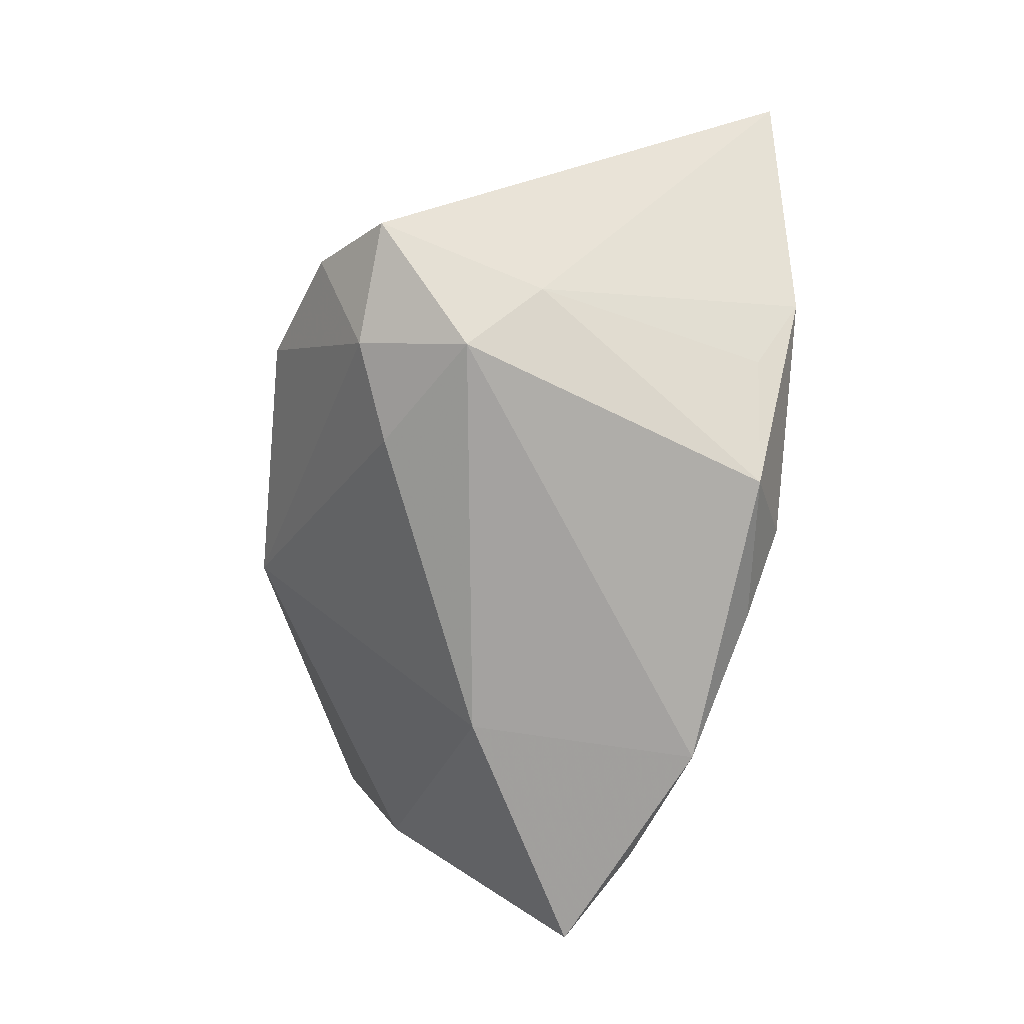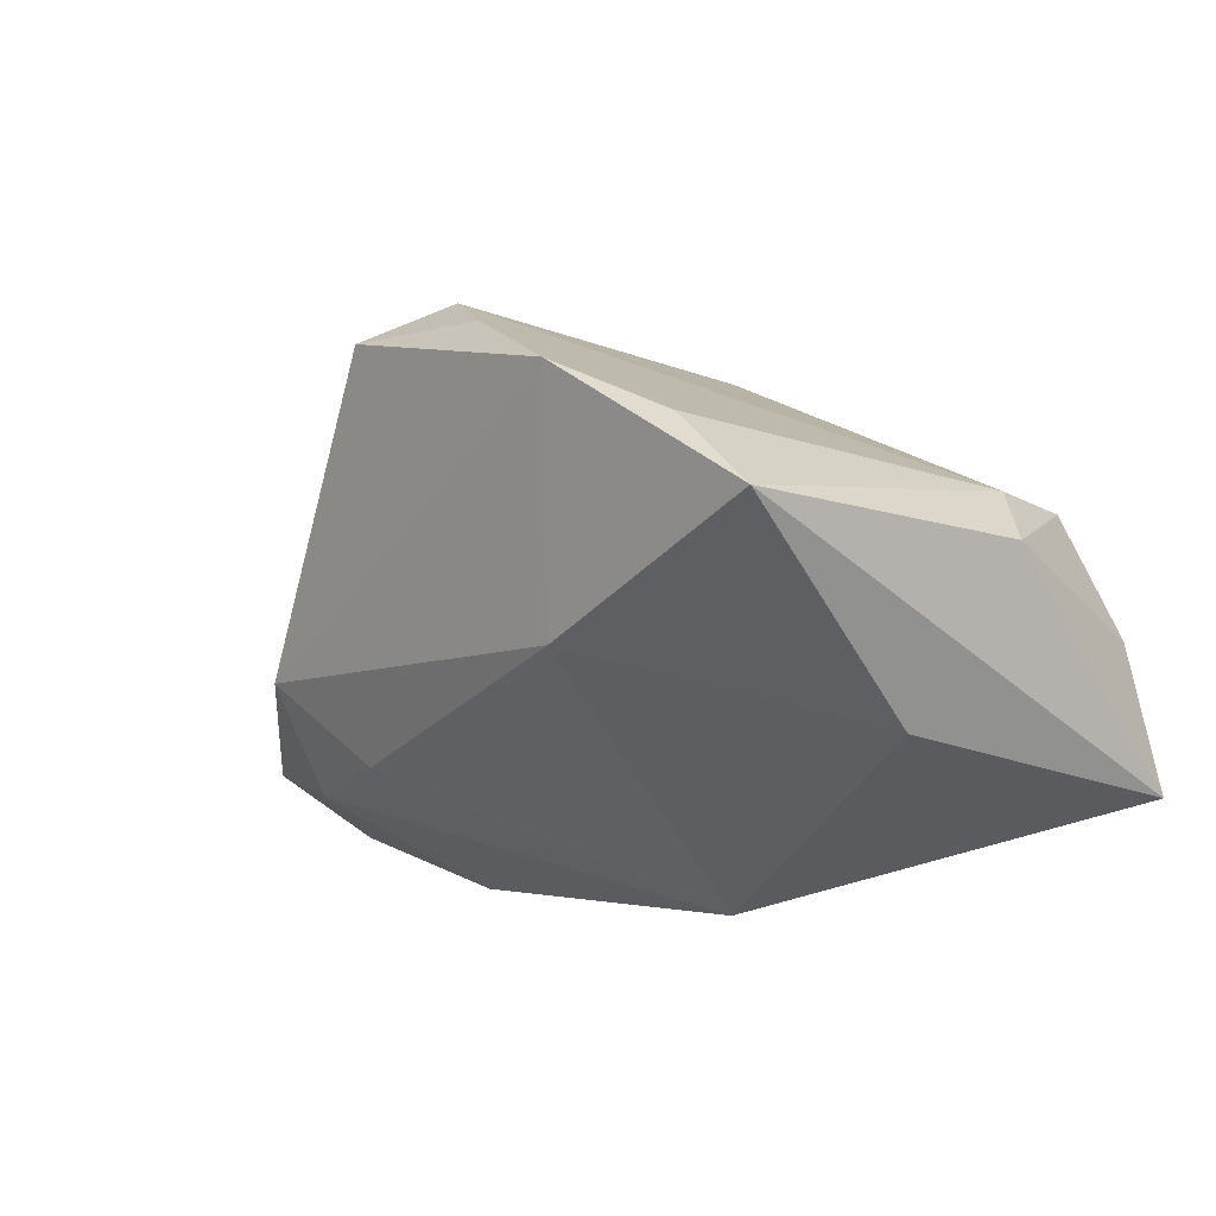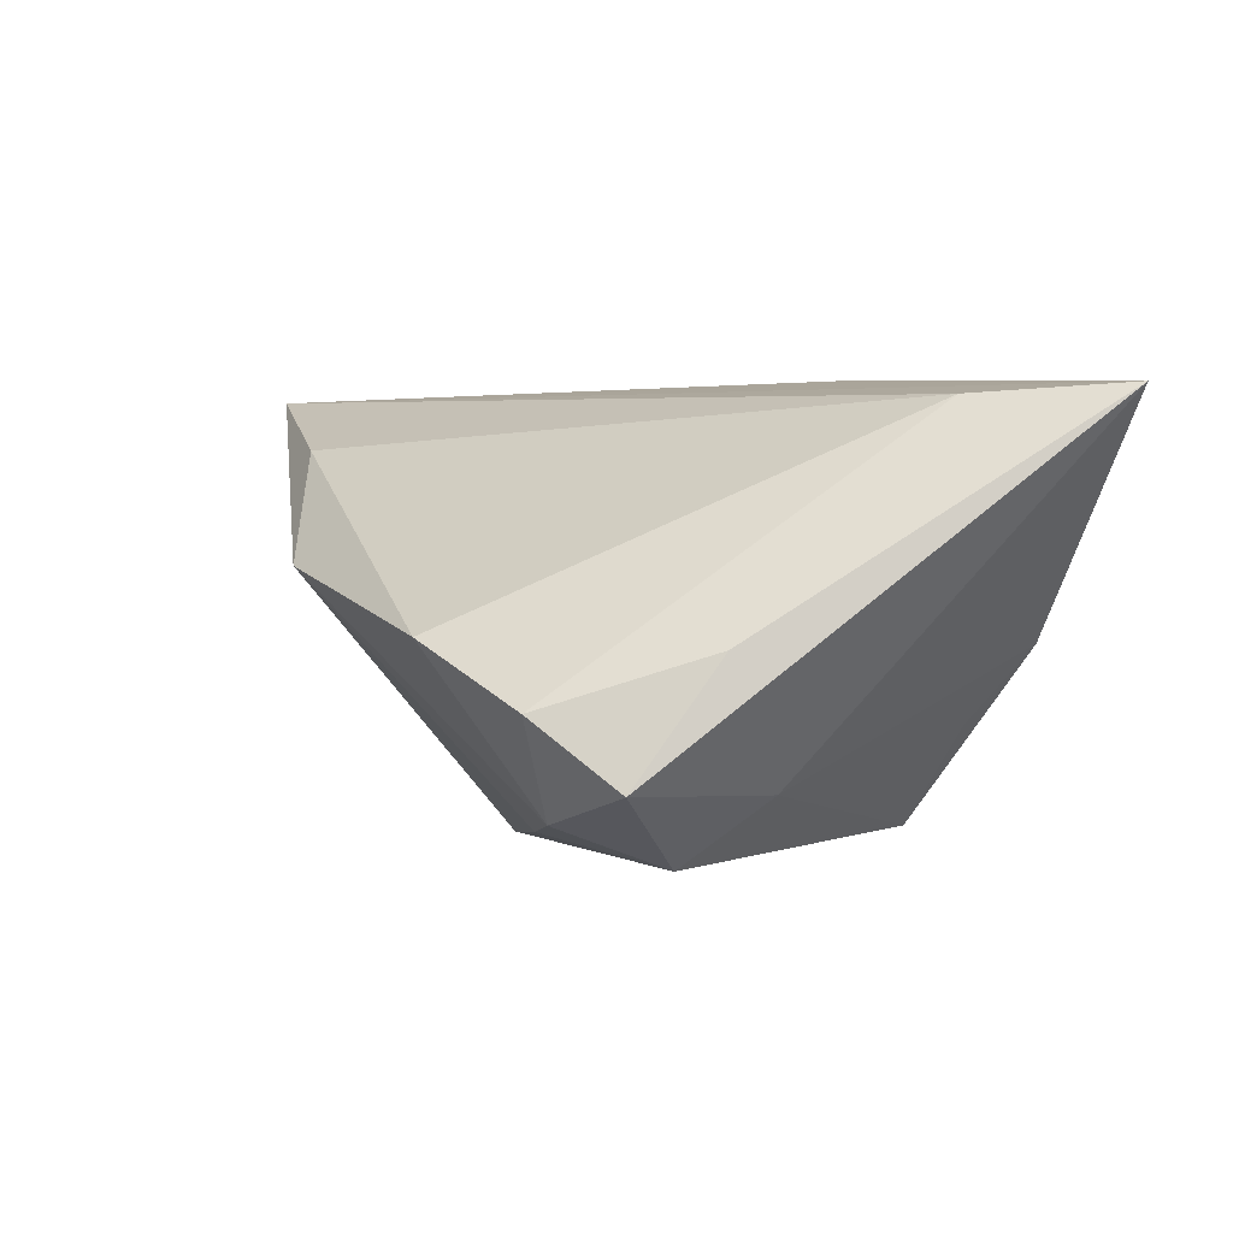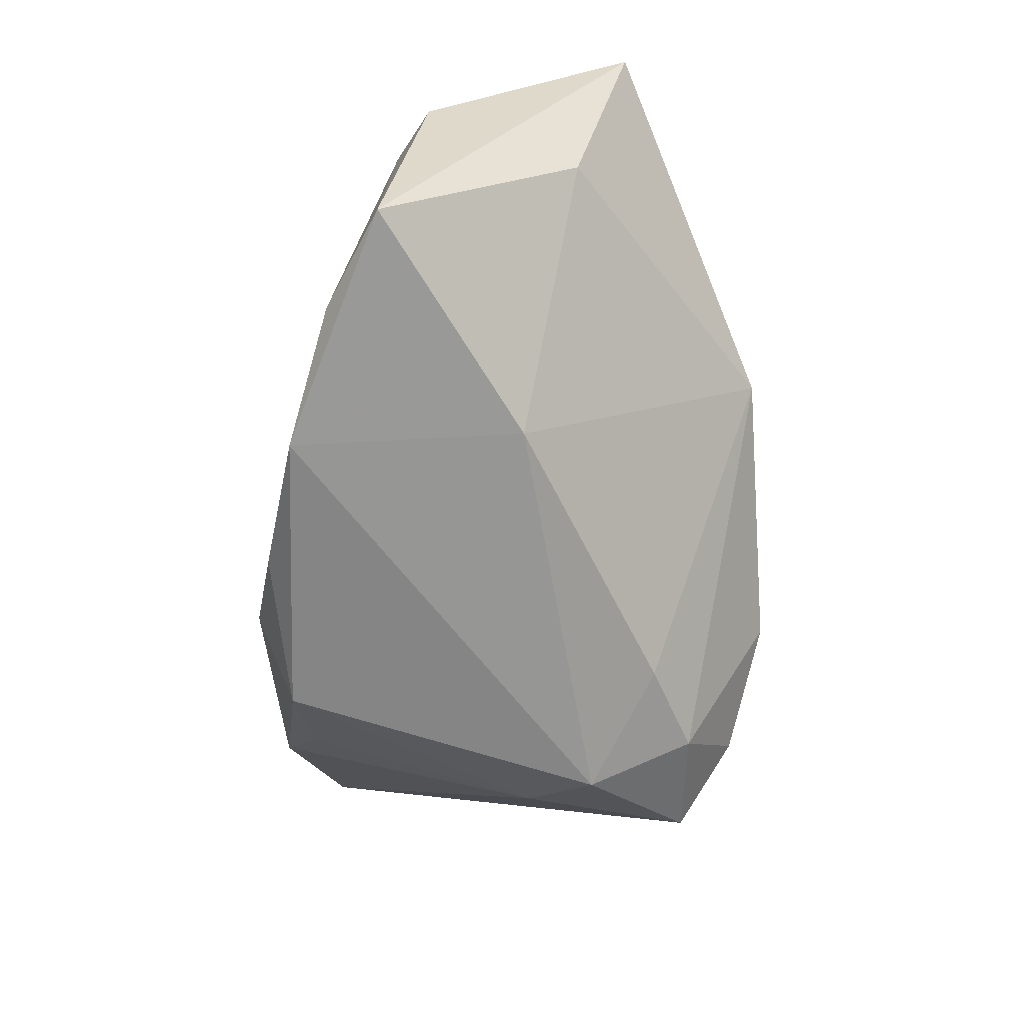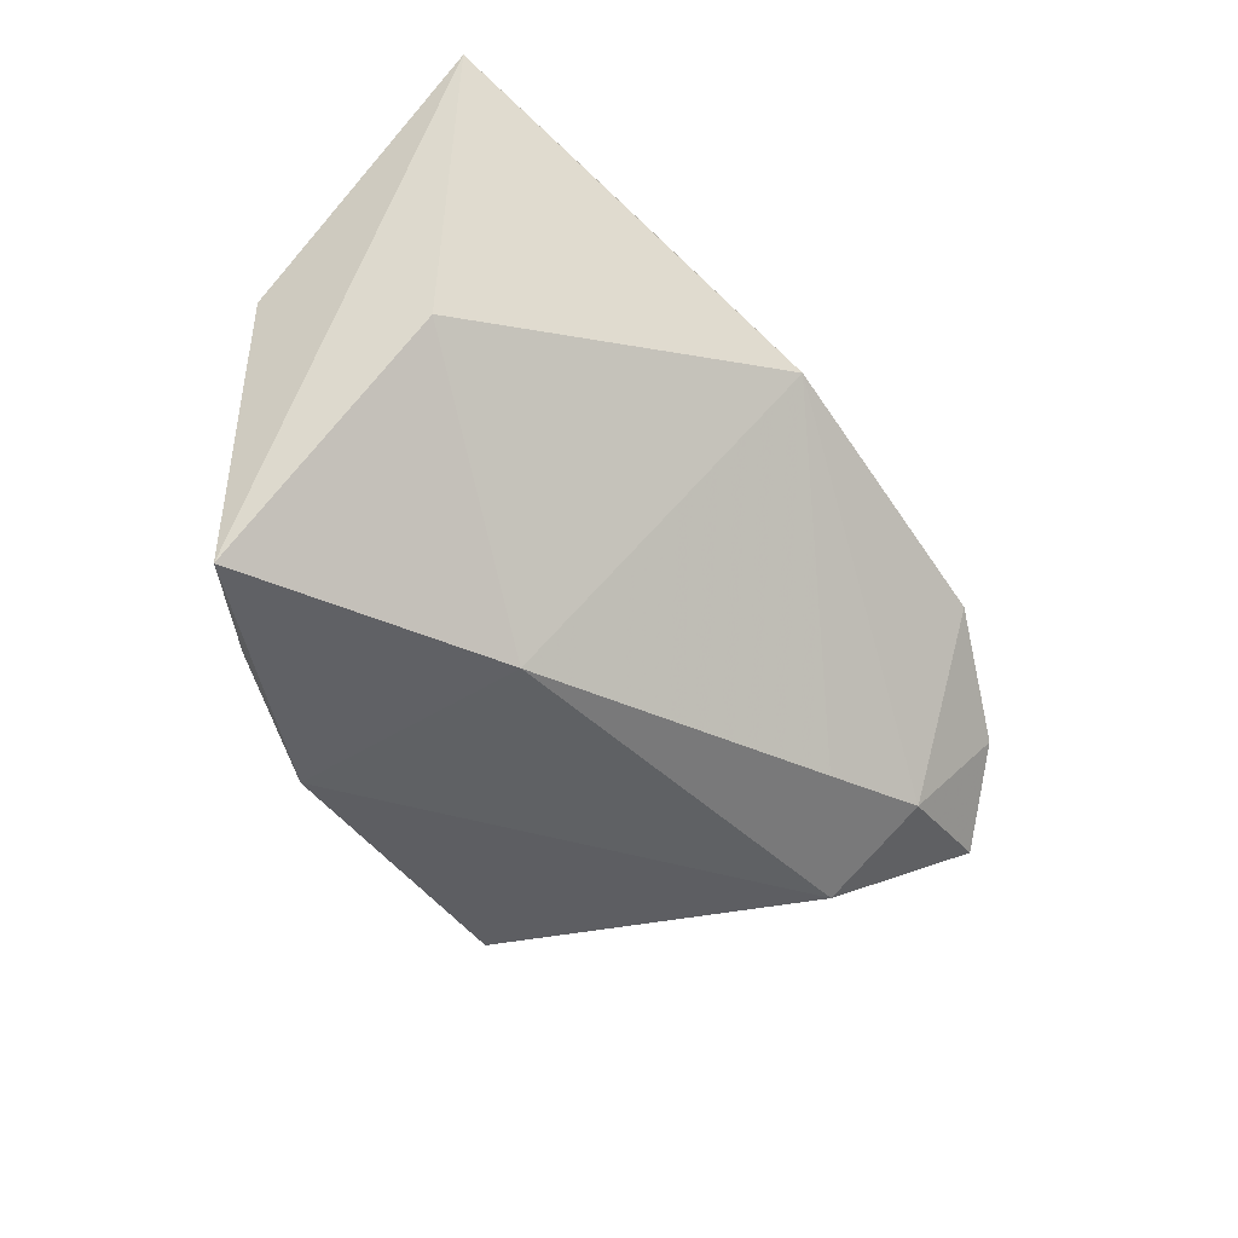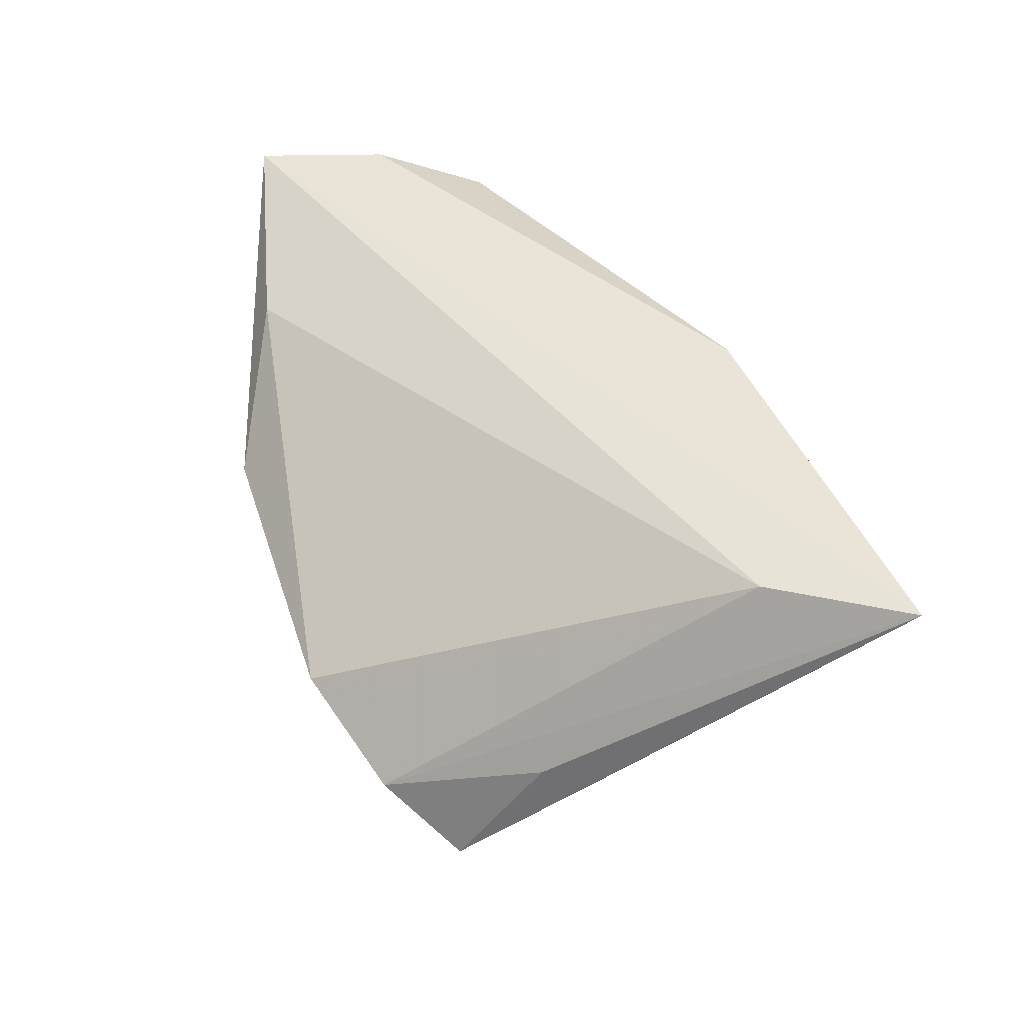
<metadata>
{"format":"obj","ext":"obj","renderer":"f3d","projection":"perspective","resolution":1024,"background":"white","views":[{"elev":-72.4,"azim":83.3,"up":"+Z"},{"elev":1.8,"azim":-131.3,"up":"+Y"},{"elev":0.6,"azim":61.5,"up":"+Z"},{"elev":-67.7,"azim":-86.8,"up":"+Z"},{"elev":-45.8,"azim":-55.0,"up":"+Z"},{"elev":43.0,"azim":71.0,"up":"+Z"}]}
</metadata>
<code>
v -0.05243 0.004879 0.00531
v -0.04763 0.009986 -0.02724
v -0.02777 -0.02859 0.01927
v -0.01198 -0.03687 0.005212
v 0.04497 -0.01373 -0.003404
v 0.008799 0.03093 -0.0169
v 0.03583 0.03101 -0.003415
v 0.01014 0.02375 0.02699
v -0.04303 0.007492 0.0228
v 0.02978 0.02579 -0.01243
v 0.02164 -0.03687 -0.002324
v 0.03722 -0.003214 -0.01849
v -0.05372 -0.02194 0.02699
v 0.01732 0.02651 -0.02465
v 0.01673 -0.02071 -0.02319
v -0.03548 0.01722 -0.02532
v 0.04289 -0.02395 -0.01745
v 0.03098 -0.01182 -0.02646
v 0.02836 -0.02507 -0.02134
v -0.01883 -0.005576 -0.02702
v 0.04692 0.01225 0.02234
v -0.04854 -0.005849 0.02699
v -0.01928 0.02297 -0.02816
v -0.0461 -0.01402 -0.004098
v 0.03562 -0.03151 -0.0096
v -0.04513 0.009815 0.01126
v -0.001457 0.02807 -0.02213
v 0.05816 0.02733 0.0234
f 21 28 13
f 3 21 13
f 11 21 3
f 13 4 3
f 3 4 11
f 13 2 24
f 24 4 13
f 20 24 2
f 4 24 20
f 28 17 12
f 12 17 18
f 18 14 12
f 5 17 28
f 28 12 7
f 1 22 9
f 1 2 13
f 13 22 1
f 11 4 19
f 18 17 19
f 28 7 8
f 9 22 8
f 13 28 8
f 8 22 13
f 10 12 14
f 14 7 10
f 10 7 12
f 6 7 14
f 6 8 7
f 4 20 15
f 15 19 4
f 15 20 18
f 18 19 15
f 11 19 25
f 25 19 17
f 17 5 25
f 25 21 11
f 28 21 25
f 25 5 28
f 9 8 26
f 8 6 26
f 26 1 9
f 2 1 26
f 26 16 2
f 2 16 23
f 23 26 6
f 16 26 23
f 23 14 18
f 23 20 2
f 18 20 23
f 27 6 14
f 14 23 27
f 27 23 6

</code>
